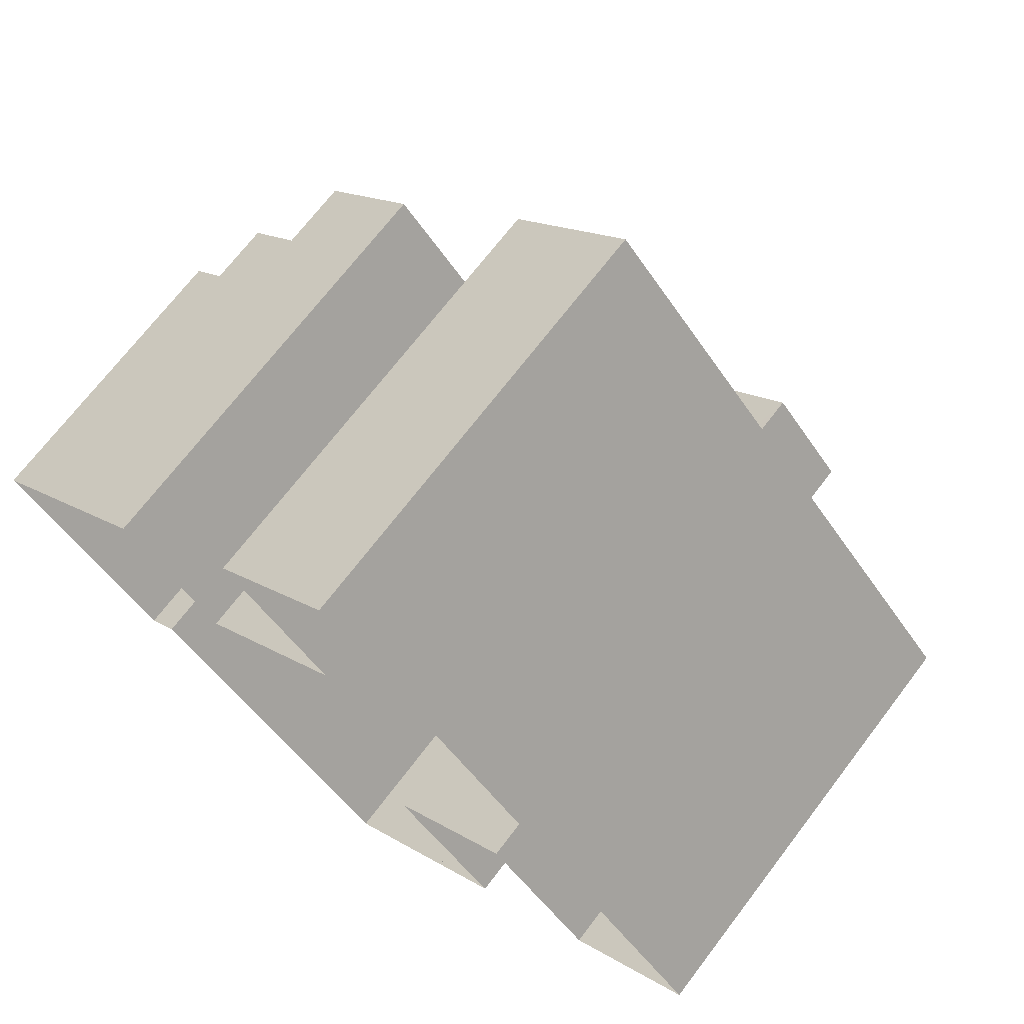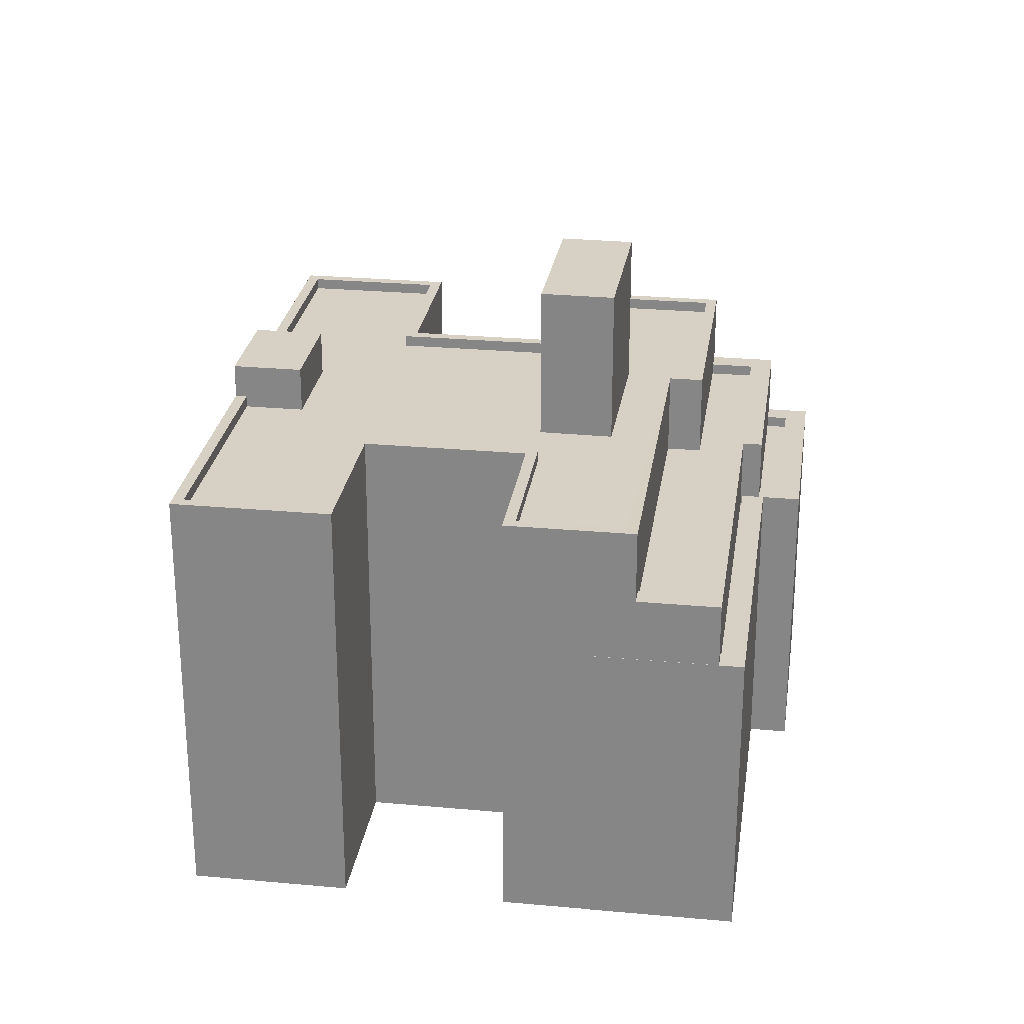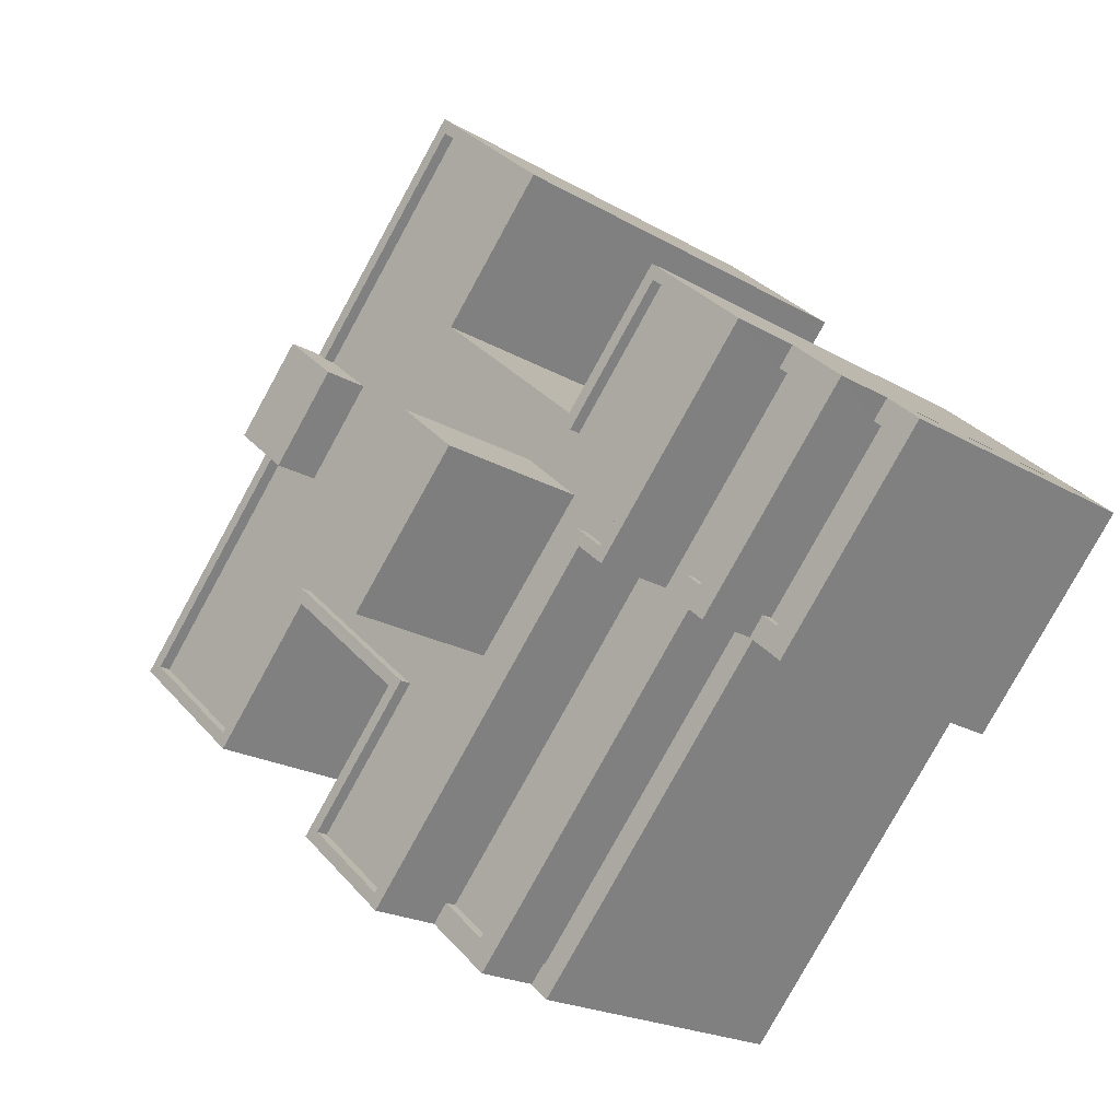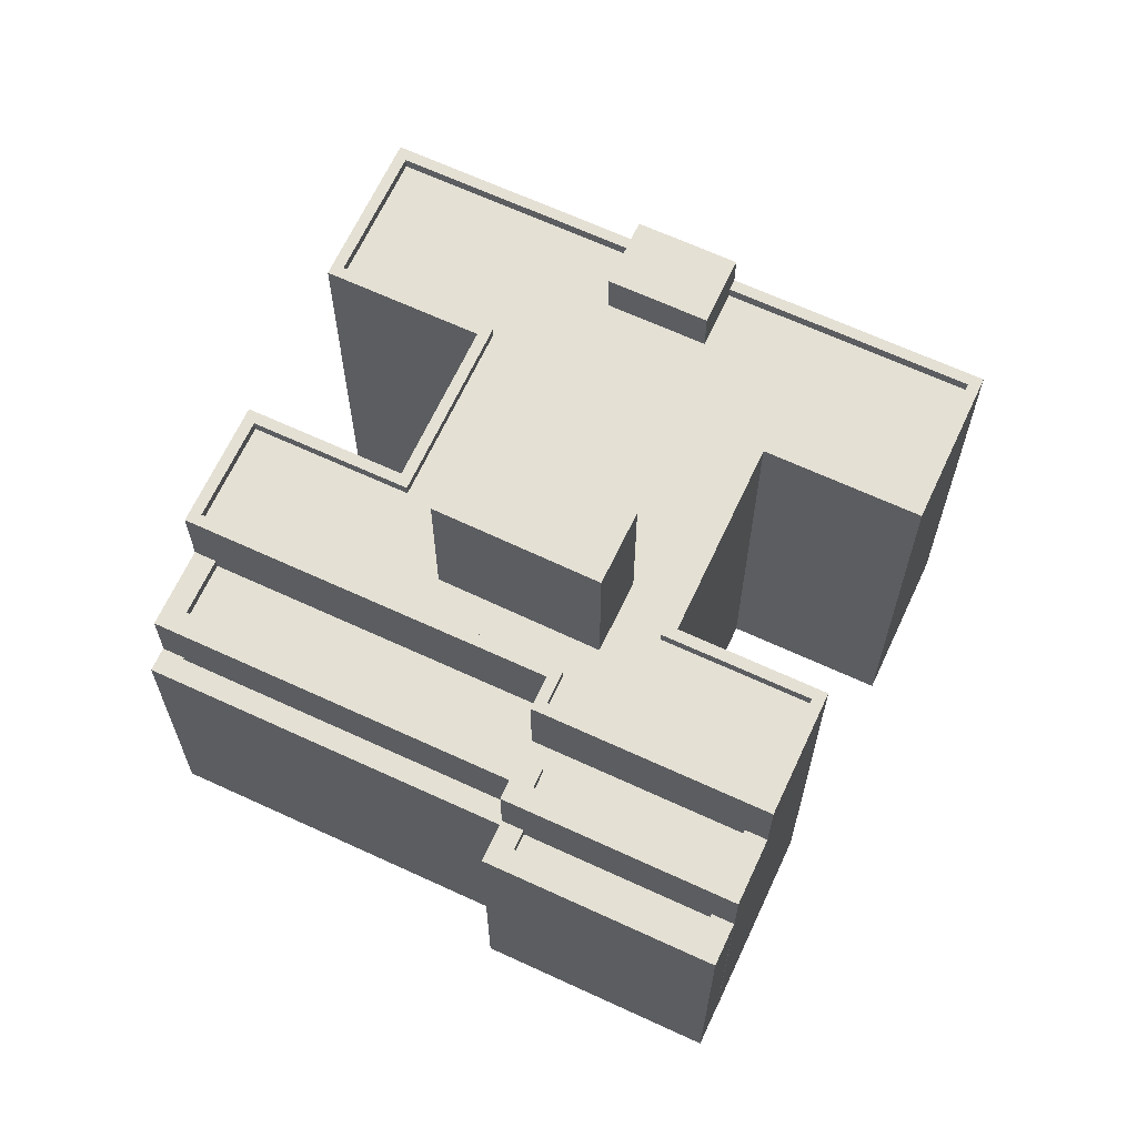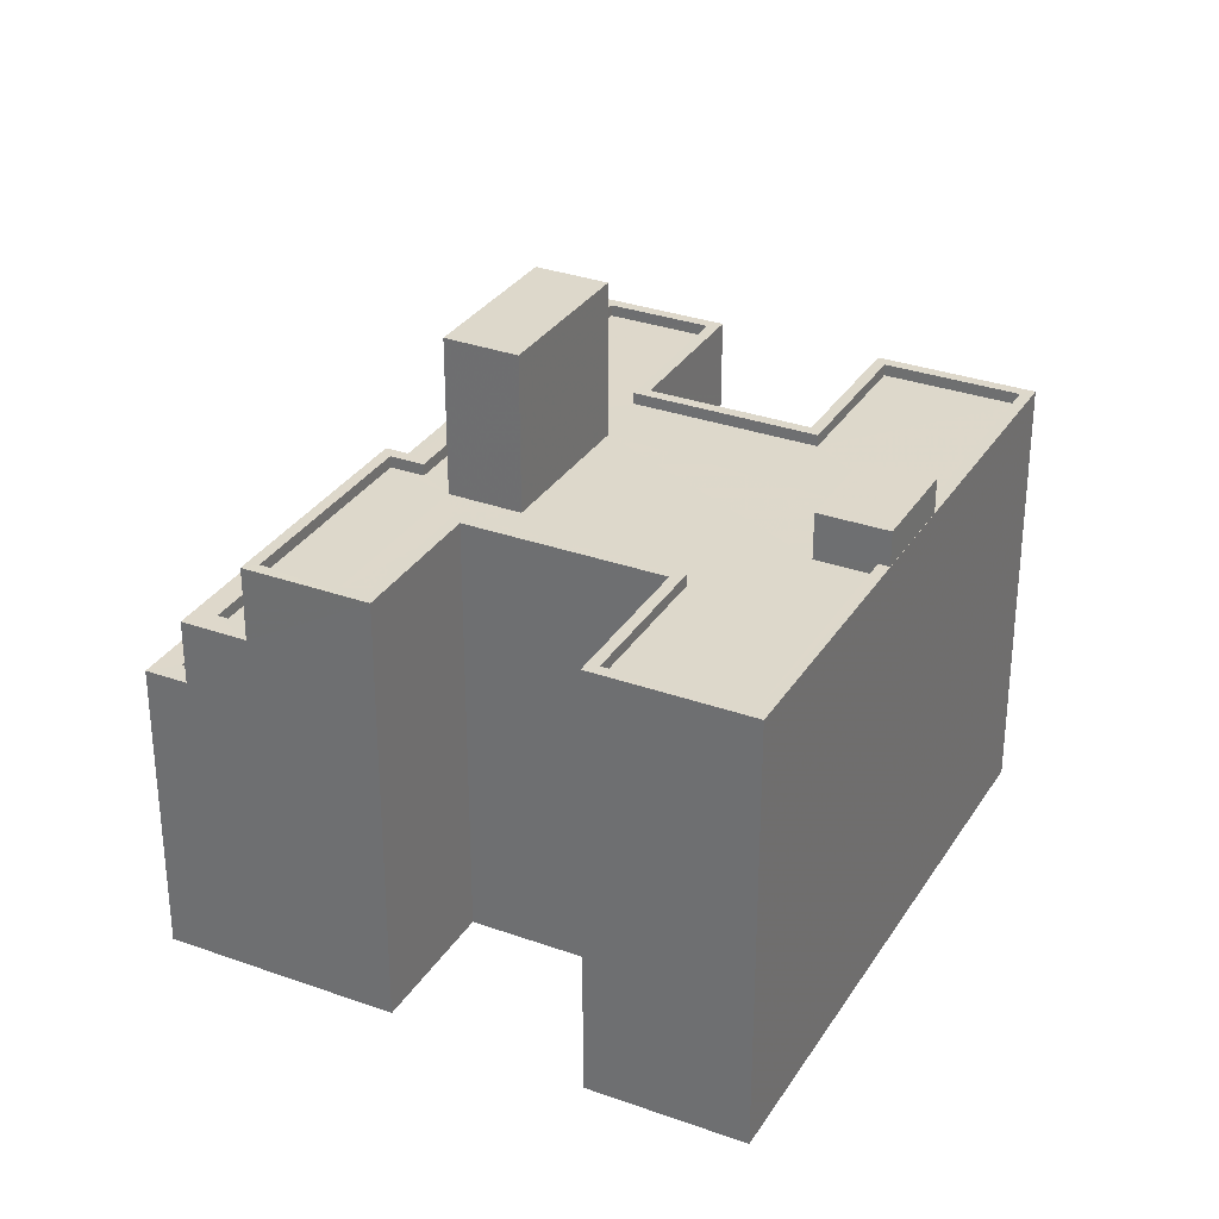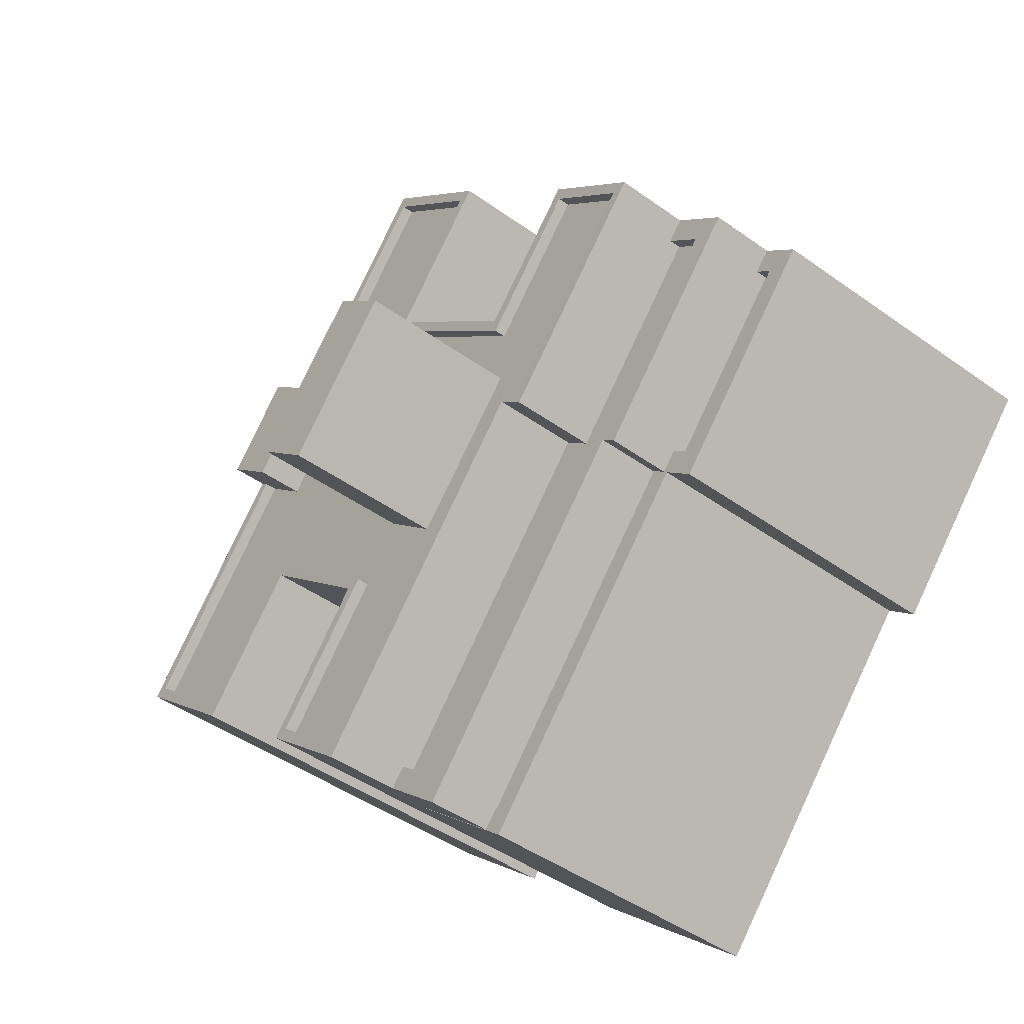
<metadata>
{"format":"obj","ext":"obj","renderer":"f3d","projection":"perspective","resolution":1024,"background":"white","views":[{"elev":70.2,"azim":-142.7,"up":"+Y"},{"elev":26.6,"azim":-33.1,"up":"+Z"},{"elev":-20.5,"azim":43.3,"up":"+Y"},{"elev":66.0,"azim":73.6,"up":"+Z"},{"elev":31.5,"azim":165.6,"up":"+Z"},{"elev":-45.0,"azim":50.2,"up":"+Y"}]}
</metadata>
<code>
v -1.221e+04 -3.821e+04 41.1
v -1.22e+04 -3.82e+04 41.1
v -1.22e+04 -3.82e+04 41.1
v -1.221e+04 -3.821e+04 41.1
v -1.221e+04 -3.821e+04 41.6
v -1.221e+04 -3.821e+04 41.6
v -1.221e+04 -3.821e+04 41.6
v -1.222e+04 -3.822e+04 41.6
v -1.222e+04 -3.822e+04 41.6
v -1.222e+04 -3.822e+04 41.6
v -1.223e+04 -3.821e+04 41.6
v -1.22e+04 -3.82e+04 41.6
v -1.22e+04 -3.82e+04 41.6
v -1.223e+04 -3.821e+04 41.6
v -1.22e+04 -3.82e+04 41.6
v -1.22e+04 -3.82e+04 41.6
v -1.222e+04 -3.822e+04 41.6
v -1.221e+04 -3.821e+04 41.6
v -1.221e+04 -3.821e+04 41.6
v -1.221e+04 -3.821e+04 41.6
v -1.221e+04 -3.821e+04 41.1
v -1.222e+04 -3.822e+04 41.1
v -1.221e+04 -3.821e+04 41.1
v -1.222e+04 -3.822e+04 41.1
v -1.221e+04 -3.821e+04 44.37
v -1.221e+04 -3.821e+04 44.37
v -1.221e+04 -3.82e+04 44.37
v -1.222e+04 -3.822e+04 44.38
v -1.222e+04 -3.822e+04 44.38
v -1.223e+04 -3.822e+04 44.38
v -1.22e+04 -3.82e+04 44.37
v -1.221e+04 -3.82e+04 44.37
v -1.222e+04 -3.821e+04 44.38
v -1.221e+04 -3.82e+04 44.37
v -1.221e+04 -3.82e+04 44.37
v -1.221e+04 -3.82e+04 44.37
v -1.221e+04 -3.82e+04 43.87
v -1.221e+04 -3.82e+04 43.87
v -1.222e+04 -3.821e+04 43.88
v -1.222e+04 -3.822e+04 43.88
v -1.221e+04 -3.82e+04 43.87
v -1.221e+04 -3.82e+04 43.87
v -1.221e+04 -3.82e+04 43.87
v -1.221e+04 -3.82e+04 43.87
v -1.222e+04 -3.818e+04 47.54
v -1.224e+04 -3.82e+04 47.54
v -1.223e+04 -3.819e+04 47.54
v -1.222e+04 -3.819e+04 47.54
v -1.222e+04 -3.819e+04 47.54
v -1.224e+04 -3.821e+04 47.54
v -1.224e+04 -3.82e+04 47.54
v -1.222e+04 -3.819e+04 47.54
v -1.222e+04 -3.821e+04 47.54
v -1.223e+04 -3.82e+04 47.54
v -1.222e+04 -3.821e+04 47.54
v -1.223e+04 -3.82e+04 47.54
v -1.224e+04 -3.821e+04 47.54
v -1.222e+04 -3.819e+04 47.54
v -1.222e+04 -3.818e+04 47.54
v -1.223e+04 -3.819e+04 47.54
v -1.223e+04 -3.819e+04 47.54
v -1.223e+04 -3.819e+04 47.54
v -1.222e+04 -3.819e+04 47.04
v -1.222e+04 -3.818e+04 47.04
v -1.223e+04 -3.819e+04 47.04
v -1.222e+04 -3.819e+04 47.04
v -1.223e+04 -3.819e+04 47.04
v -1.224e+04 -3.82e+04 47.04
v -1.223e+04 -3.82e+04 47.04
v -1.223e+04 -3.82e+04 47.04
v -1.224e+04 -3.821e+04 47.04
v -1.222e+04 -3.82e+04 47.04
v -1.223e+04 -3.819e+04 47.04
v -1.222e+04 -3.82e+04 47.04
v -1.221e+04 -3.819e+04 47.04
v -1.221e+04 -3.819e+04 47.04
v -1.223e+04 -3.821e+04 47.04
v -1.222e+04 -3.821e+04 47.04
v -1.222e+04 -3.821e+04 47.04
v -1.223e+04 -3.821e+04 47.04
v -1.222e+04 -3.82e+04 47.04
v -1.222e+04 -3.82e+04 47.04
v -1.221e+04 -3.82e+04 47.04
v -1.221e+04 -3.82e+04 47.04
v -1.223e+04 -3.821e+04 47.04
v -1.221e+04 -3.82e+04 47.04
v -1.222e+04 -3.82e+04 47.54
v -1.222e+04 -3.82e+04 47.54
v -1.221e+04 -3.82e+04 47.54
v -1.221e+04 -3.82e+04 47.54
v -1.221e+04 -3.82e+04 47.54
v -1.221e+04 -3.819e+04 47.54
v -1.221e+04 -3.82e+04 47.54
v -1.221e+04 -3.819e+04 47.54
v -1.221e+04 -3.82e+04 47.54
v -1.221e+04 -3.82e+04 47.54
v -1.223e+04 -3.821e+04 47.54
v -1.223e+04 -3.821e+04 47.54
v -1.223e+04 -3.821e+04 47.54
v -1.223e+04 -3.822e+04 47.54
v -1.223e+04 -3.819e+04 49.04
v -1.223e+04 -3.819e+04 49.04
v -1.223e+04 -3.82e+04 49.04
v -1.223e+04 -3.819e+04 49.04
v -1.222e+04 -3.82e+04 53.77
v -1.222e+04 -3.82e+04 53.77
v -1.222e+04 -3.821e+04 53.77
v -1.222e+04 -3.82e+04 53.77
v -1.223e+04 -3.821e+04 28.49
v -1.223e+04 -3.821e+04 28.49
v -1.222e+04 -3.822e+04 28.49
v -1.22e+04 -3.82e+04 28.48
v -1.22e+04 -3.82e+04 28.48
v -1.221e+04 -3.821e+04 28.49
v -1.221e+04 -3.821e+04 28.49
v -1.22e+04 -3.82e+04 28.48
v -1.221e+04 -3.819e+04 28.48
v -1.222e+04 -3.821e+04 28.49
v -1.223e+04 -3.821e+04 28.49
v -1.223e+04 -3.82e+04 28.49
v -1.224e+04 -3.821e+04 28.49
v -1.224e+04 -3.82e+04 28.49
v -1.222e+04 -3.818e+04 28.48
v -1.222e+04 -3.819e+04 28.48
v -1.222e+04 -3.819e+04 28.49
v -1.222e+04 -3.82e+04 28.49
f 16 2 13
f 16 3 2
f 1 13 2
f 1 7 13
f 4 7 1
f 4 20 7
f 24 8 22
f 24 17 8
f 22 8 19
f 23 22 19
f 14 109 11
f 14 110 109
f 11 109 111
f 9 11 111
f 15 12 112
f 113 15 112
f 12 6 114
f 112 12 114
f 5 115 114
f 6 5 114
f 5 9 111
f 115 5 111
f 20 26 18
f 26 16 31
f 31 15 116
f 116 15 113
f 4 3 16
f 20 4 16
f 16 15 31
f 26 20 16
f 21 19 25
f 25 19 26
f 21 23 19
f 26 19 18
f 24 21 17
f 10 17 29
f 29 17 25
f 17 21 25
f 39 33 28
f 40 39 28
f 35 43 32
f 35 42 43
f 32 43 44
f 27 32 44
f 36 44 41
f 36 27 44
f 36 41 40
f 28 36 40
f 94 93 34
f 94 34 117
f 34 116 117
f 34 31 116
f 55 118 119
f 98 55 119
f 56 120 118
f 55 56 118
f 56 121 120
f 56 50 121
f 46 122 121
f 50 46 121
f 122 45 123
f 122 46 45
f 45 124 123
f 45 48 124
f 48 125 124
f 48 52 125
f 52 126 125
f 52 88 126
f 126 94 117
f 126 88 94
f 29 30 10
f 10 30 14
f 119 110 14
f 30 100 98
f 119 14 98
f 14 30 98
f 37 35 90
f 90 35 93
f 37 42 35
f 93 35 34
f 96 37 90
f 96 38 37
f 39 38 33
f 30 33 100
f 100 33 96
f 33 38 96
f 80 97 77
f 77 99 85
f 77 97 99
f 53 80 79
f 53 97 80
f 53 79 69
f 54 53 69
f 54 69 71
f 57 54 71
f 57 71 68
f 51 57 68
f 65 64 59
f 60 65 59
f 62 51 68
f 67 62 68
f 59 64 66
f 49 59 66
f 49 66 63
f 58 49 63
f 58 63 74
f 87 58 74
f 92 74 76
f 92 87 74
f 84 91 75
f 75 92 76
f 75 91 92
f 91 84 83
f 89 91 83
f 89 83 86
f 95 89 86
f 95 86 85
f 99 95 85
f 67 70 62
f 61 62 102
f 102 62 103
f 62 70 103
f 61 102 101
f 47 61 101
f 73 60 104
f 104 60 101
f 73 65 60
f 101 60 47
f 104 103 70
f 73 104 70
f 78 107 106
f 72 78 106
f 105 72 106
f 105 81 72
f 82 81 105
f 108 82 105
f 78 82 108
f 107 78 108
f 1 2 3
f 4 1 3
f 5 6 7
f 8 9 5
f 9 10 11
f 6 12 13
f 11 10 14
f 13 12 15
f 13 15 16
f 10 8 17
f 8 18 19
f 18 5 20
f 20 5 7
f 7 6 13
f 18 8 5
f 8 10 9
f 21 22 23
f 21 24 22
f 25 26 27
f 28 29 25
f 29 28 30
f 26 31 32
f 30 28 33
f 32 31 34
f 32 34 35
f 28 25 36
f 27 26 32
f 36 25 27
f 37 38 39
f 40 37 39
f 41 42 37
f 43 42 41
f 44 43 41
f 37 40 41
f 45 46 47
f 48 45 49
f 46 50 51
f 48 49 52
f 53 54 55
f 54 56 55
f 57 50 56
f 49 58 52
f 59 47 60
f 61 51 62
f 49 45 59
f 47 46 61
f 57 56 54
f 51 50 57
f 45 47 59
f 46 51 61
f 63 64 65
f 63 66 64
f 67 68 69
f 67 69 70
f 68 71 69
f 70 72 73
f 73 63 65
f 74 75 76
f 77 78 79
f 80 77 79
f 63 81 74
f 82 75 74
f 69 79 72
f 82 74 81
f 72 81 63
f 79 78 72
f 70 69 72
f 73 72 63
f 83 84 82
f 84 75 82
f 85 86 78
f 86 83 82
f 77 85 78
f 78 86 82
f 87 88 52
f 58 87 52
f 89 90 91
f 87 92 88
f 90 93 91
f 92 94 88
f 91 93 94
f 91 94 92
f 95 96 89
f 89 96 90
f 55 97 53
f 98 97 55
f 99 100 96
f 100 97 98
f 95 99 96
f 100 99 97
f 101 102 103
f 104 101 103
f 105 106 107
f 108 105 107

</code>
